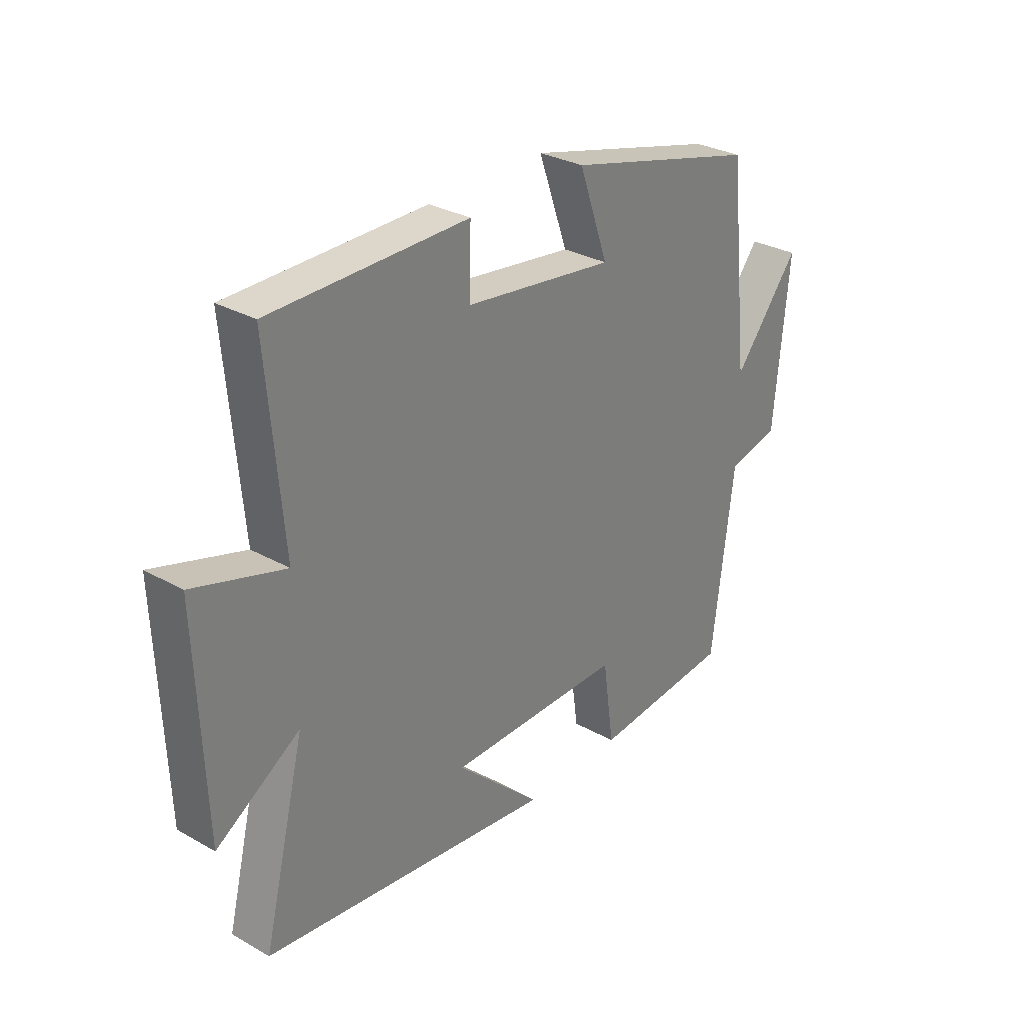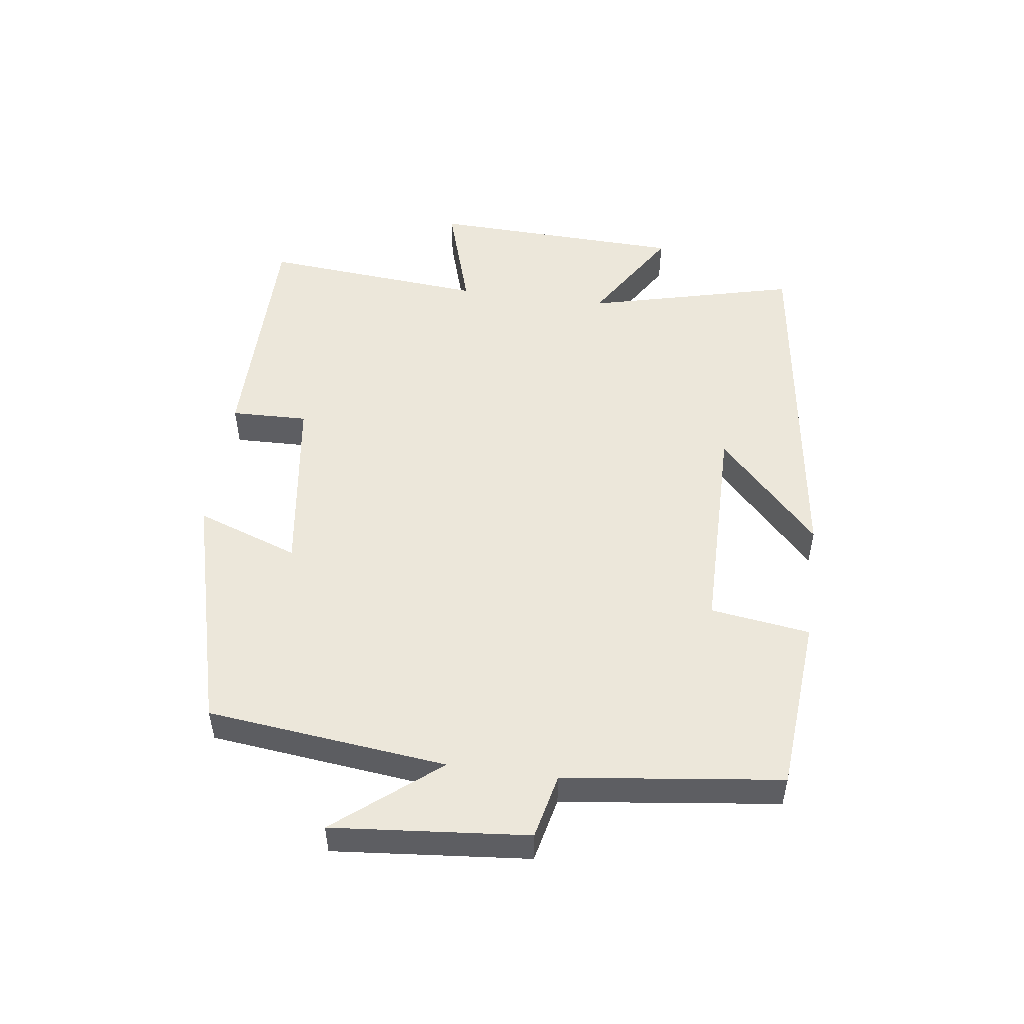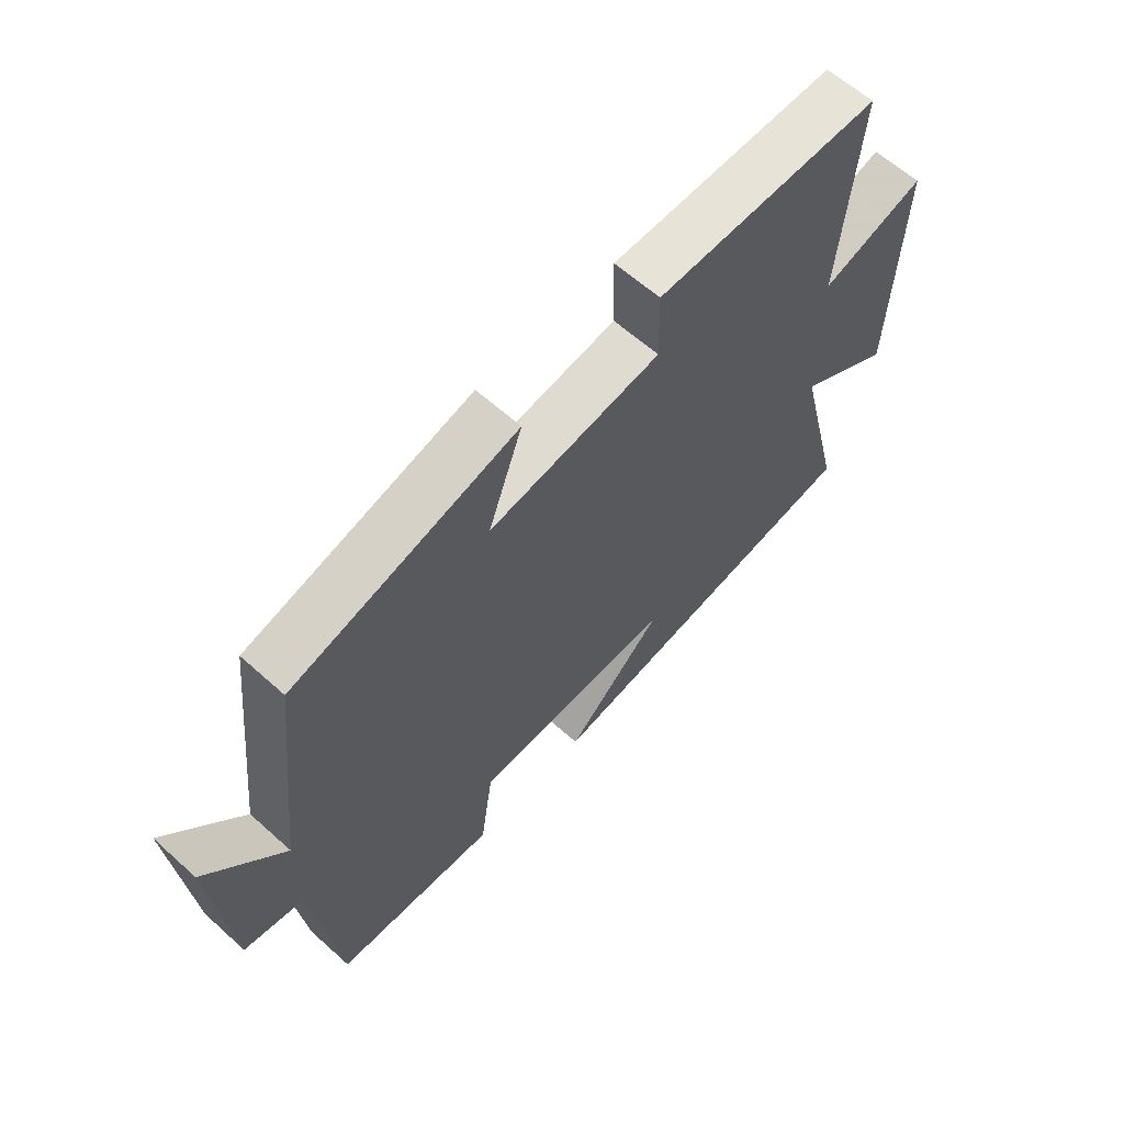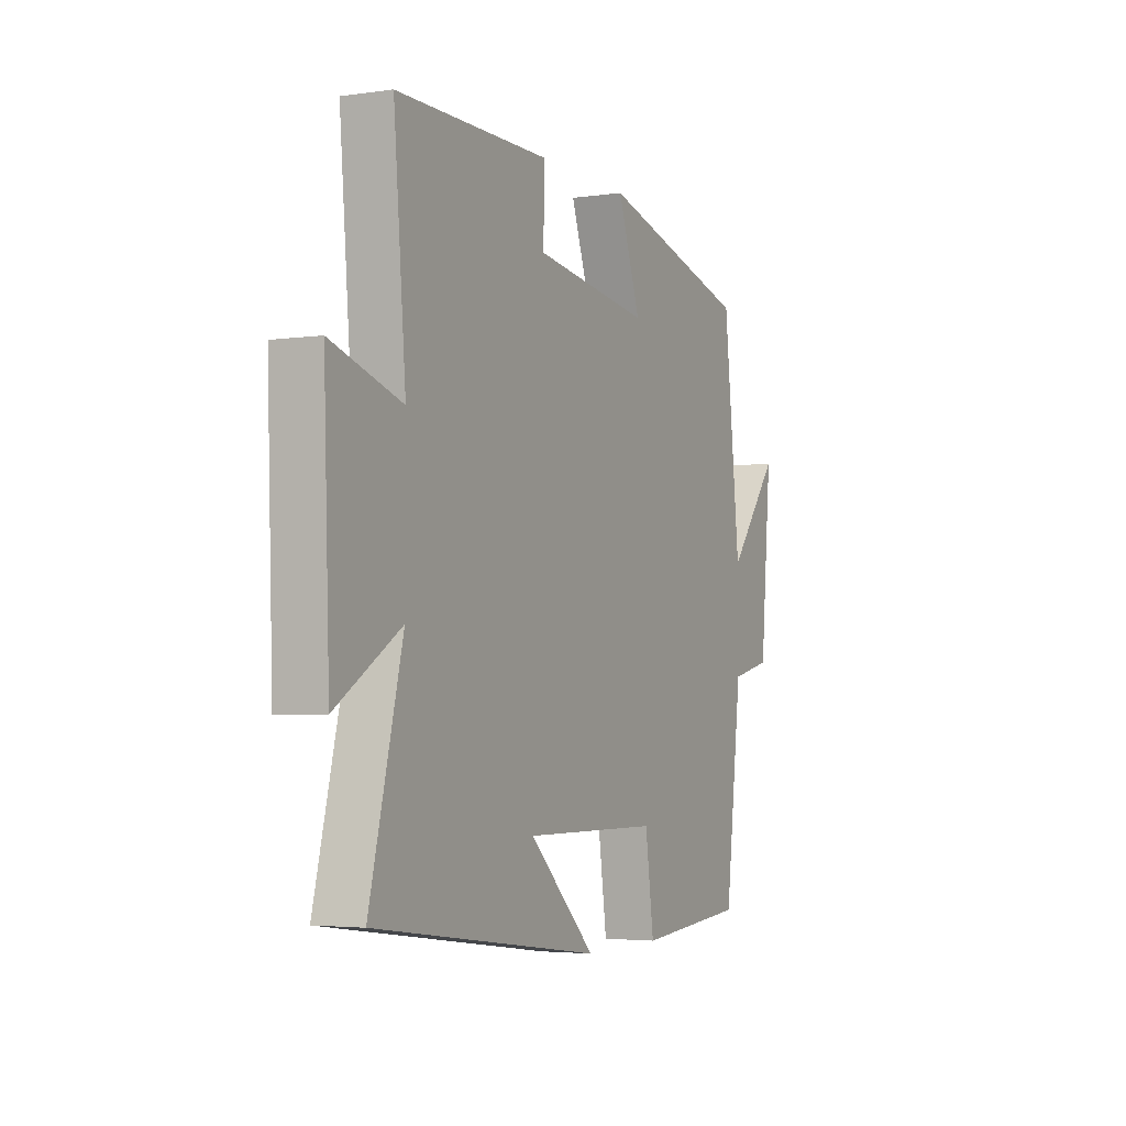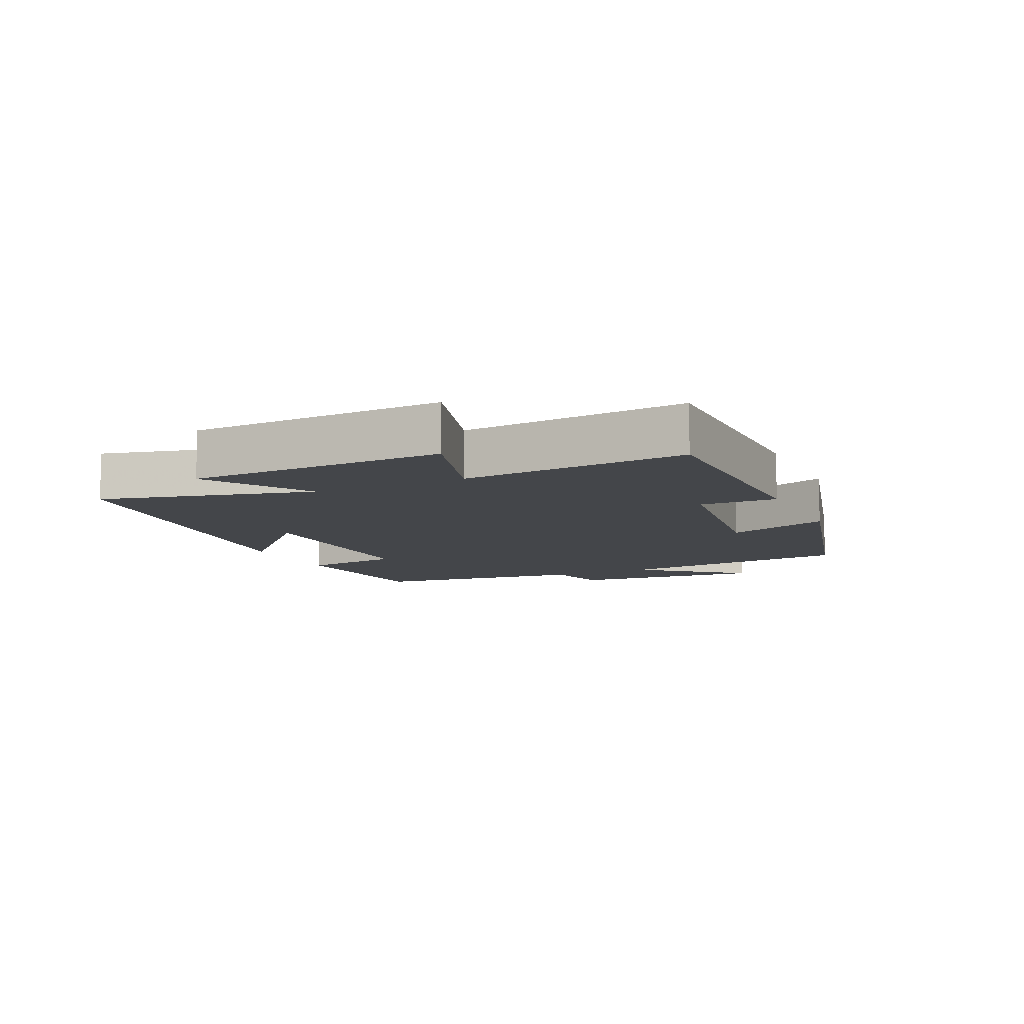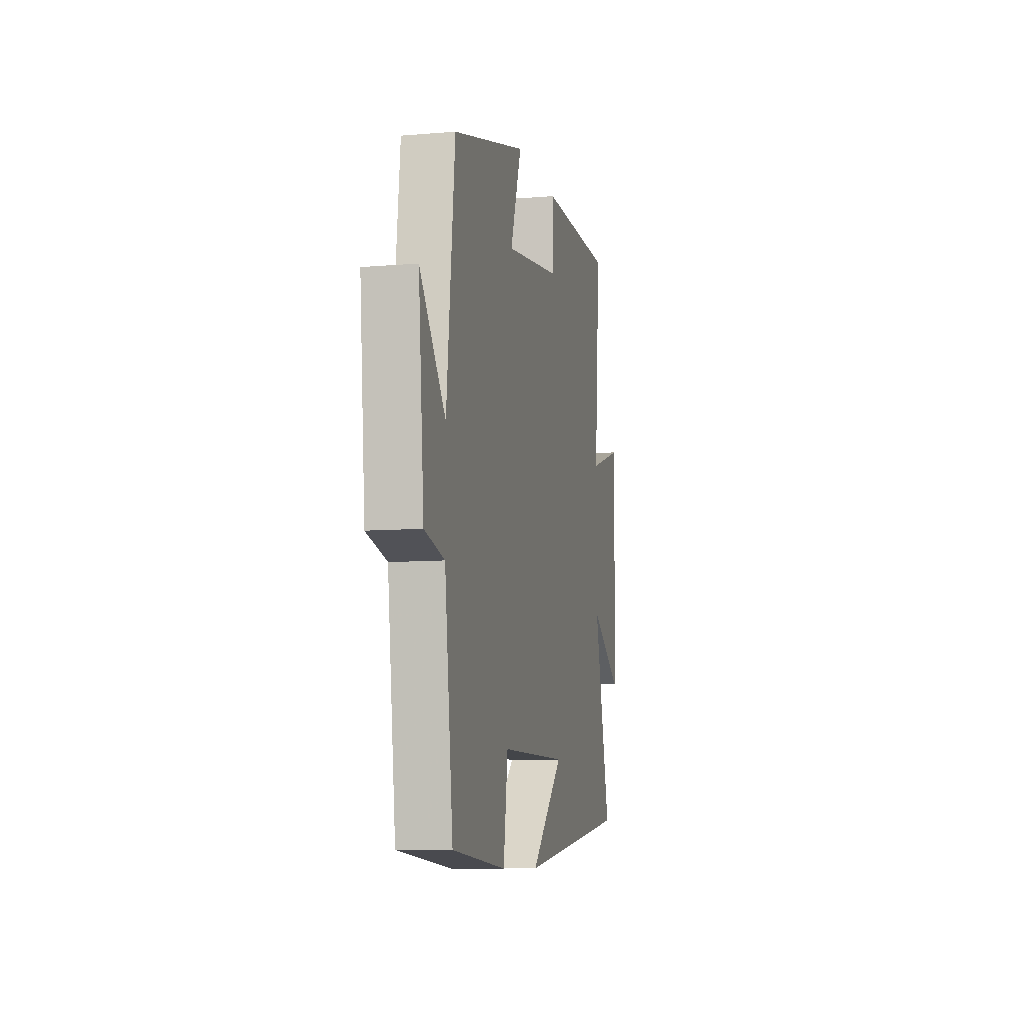
<metadata>
{"format":"obj","ext":"obj","renderer":"f3d","projection":"perspective","resolution":1024,"background":"white","views":[{"elev":30.3,"azim":-50.9,"up":"+Z"},{"elev":50.9,"azim":97.7,"up":"+Y"},{"elev":61.7,"azim":132.4,"up":"+Z"},{"elev":-3.5,"azim":-64.3,"up":"+Z"},{"elev":-9.5,"azim":-64.8,"up":"+Y"},{"elev":-9.0,"azim":102.5,"up":"+Z"}]}
</metadata>
<code>
v 0.458 0.07 -0.478
v 0.184 0.07 -0.5
v 0.162 0.07 -0.345
v -0.18 0.07 -0.343
v -0.014 0.07 -0.5
v -0.582 0.07 -0.423
v -0.5 0.07 -0.095
v -0.661 0.07 -0.195
v -0.675 0.07 0.203
v -0.5 0.07 0.149
v -0.53 0.07 0.499
v -0.149 0.07 0.5
v -0.152 0.07 0.38
v 0.138 0.07 0.34
v 0.081 0.07 0.5
v 0.458 0.07 0.401
v 0.5 0.07 0.028
v 0.629 0.07 0.187
v 0.601 0.07 -0.117
v 0.5 0.07 -0.14
v 0.458 0 -0.478
v 0.184 0 -0.5
v 0.162 0 -0.345
v -0.18 0 -0.343
v -0.014 0 -0.5
v -0.582 0 -0.423
v -0.5 0 -0.095
v -0.661 0 -0.195
v -0.675 0 0.203
v -0.5 0 0.149
v -0.53 0 0.499
v -0.149 0 0.5
v -0.152 0 0.38
v 0.138 0 0.34
v 0.081 0 0.5
v 0.458 0 0.401
v 0.5 0 0.028
v 0.629 0 0.187
v 0.601 0 -0.117
v 0.5 0 -0.14
f 17 18 19 20
f 14 15 16 17
f 13 14 17 20
f 10 11 12 13
f 10 13 20 1
f 7 8 9 10
f 4 5 6 7
f 3 4 7 10
f 1 2 3
f 1 3 10
f 40 39 38 37
f 37 36 35 34
f 40 37 34 33
f 33 32 31 30
f 21 40 33 30
f 30 29 28 27
f 27 26 25 24
f 30 27 24 23
f 23 22 21
f 30 23 21
f 1 21 22 2
f 2 22 23 3
f 3 23 24 4
f 4 24 25 5
f 5 25 26 6
f 6 26 27 7
f 7 27 28 8
f 8 28 29 9
f 9 29 30 10
f 10 30 31 11
f 11 31 32 12
f 12 32 33 13
f 13 33 34 14
f 14 34 35 15
f 15 35 36 16
f 16 36 37 17
f 17 37 38 18
f 18 38 39 19
f 19 39 40 20
f 20 40 21 1

</code>
